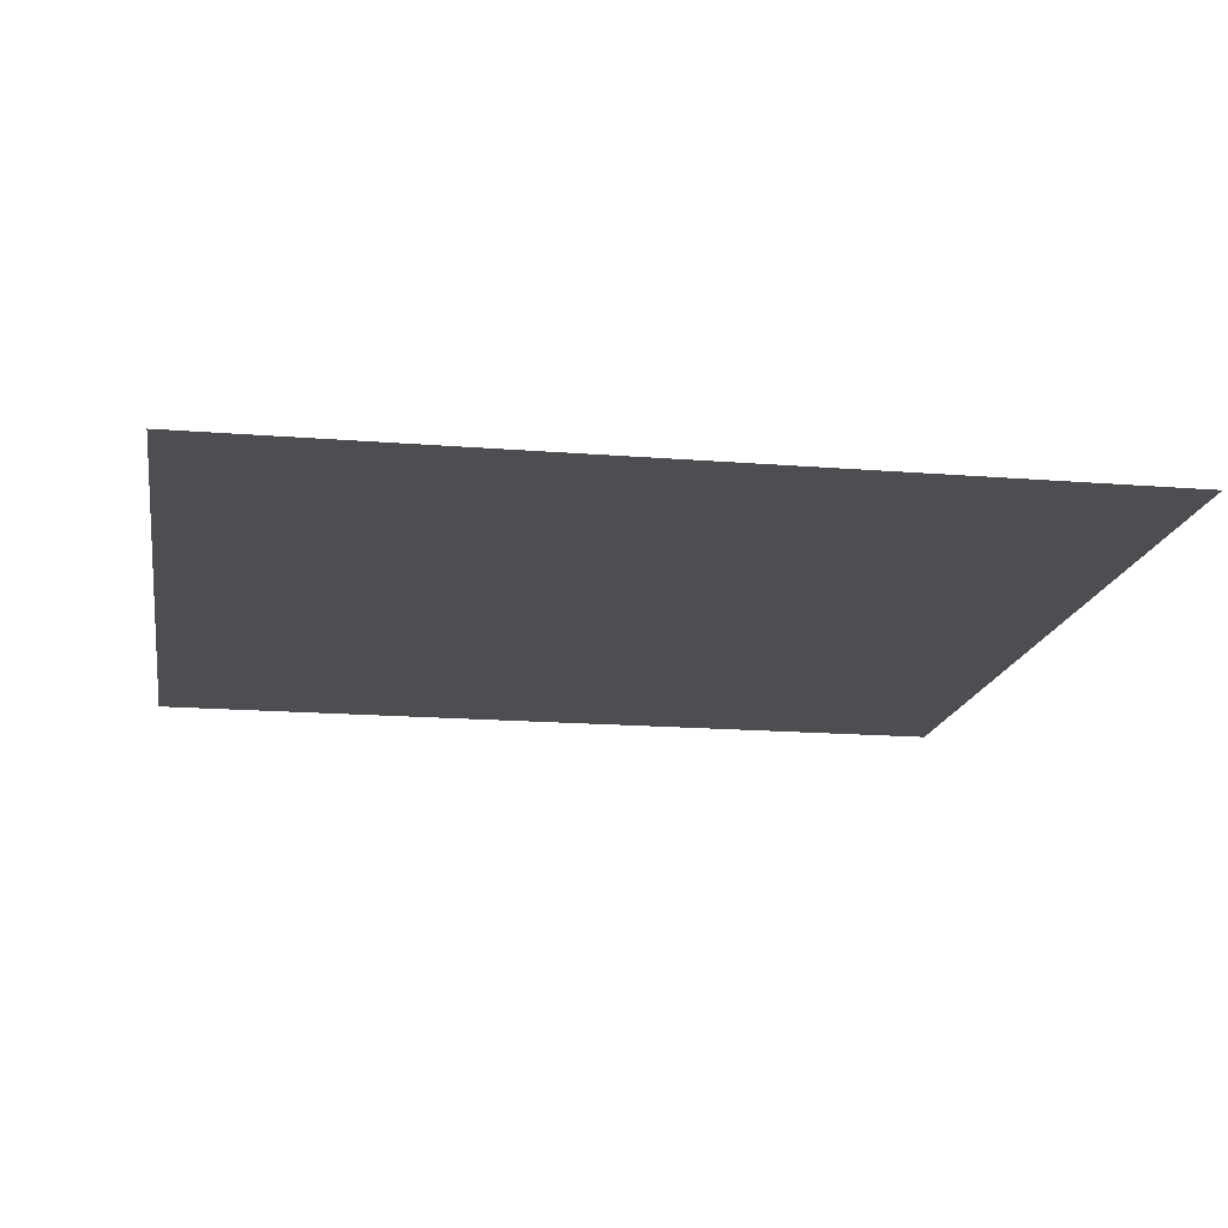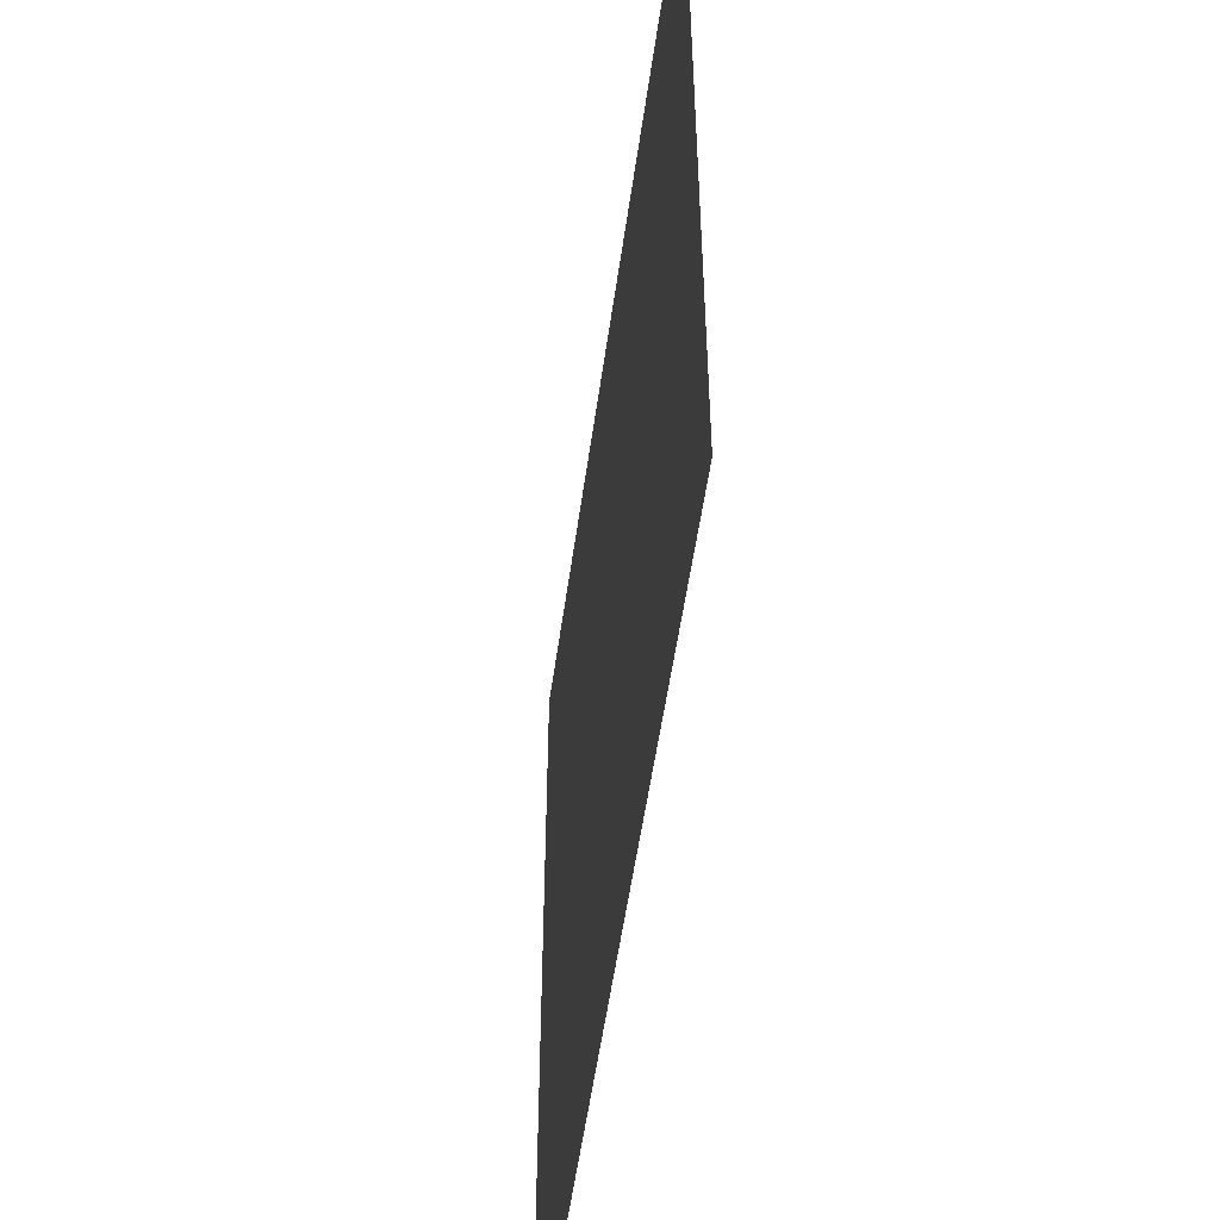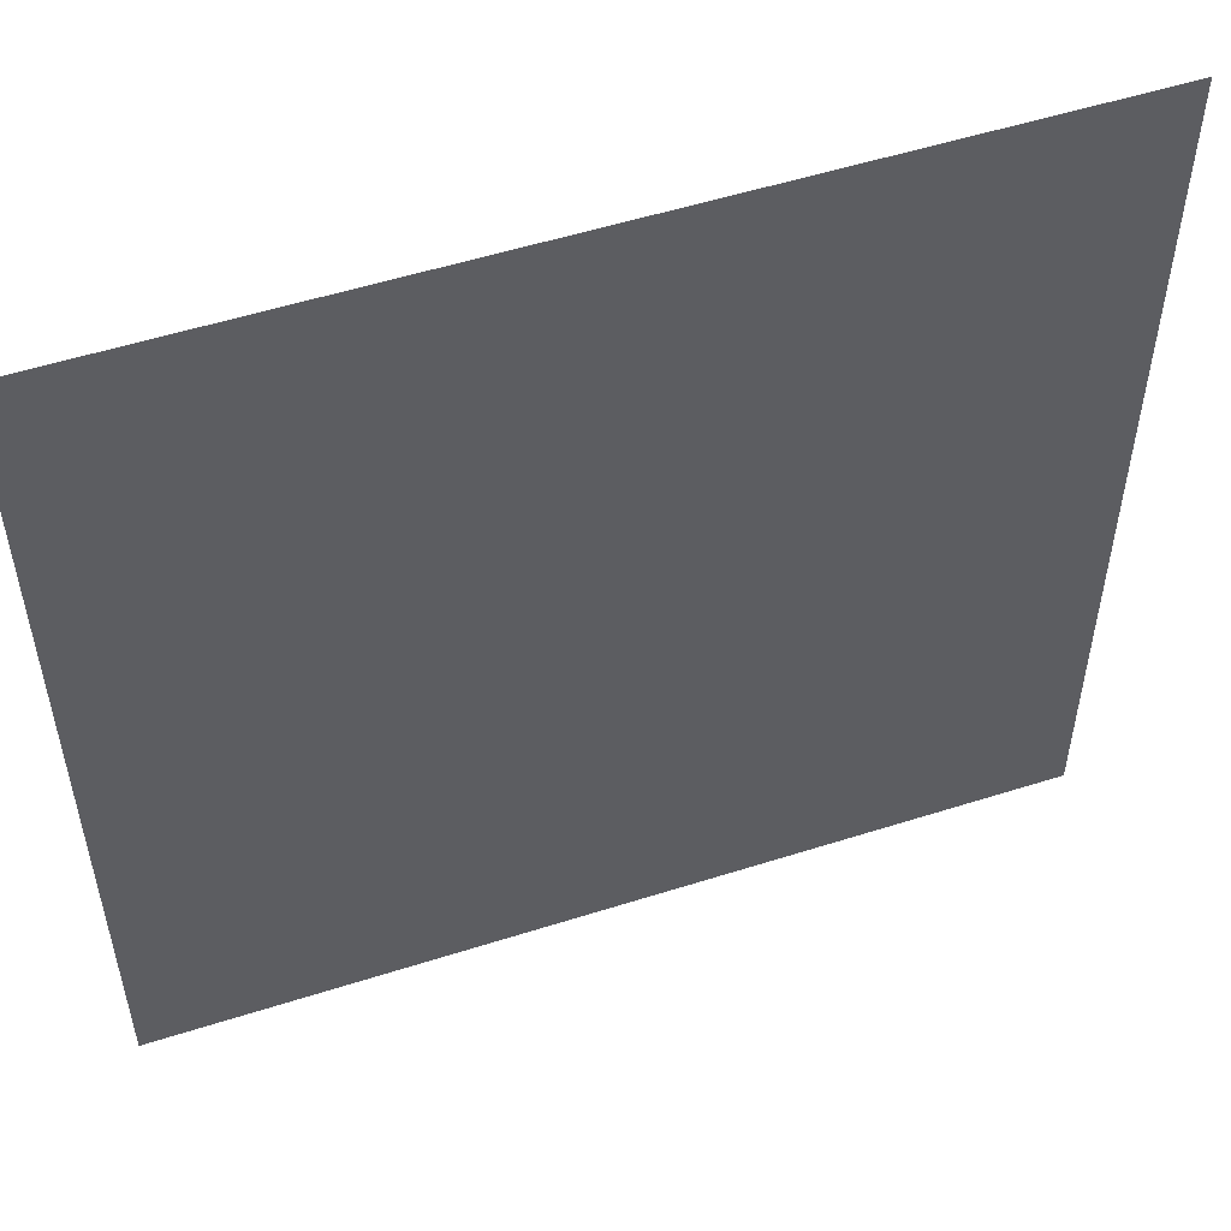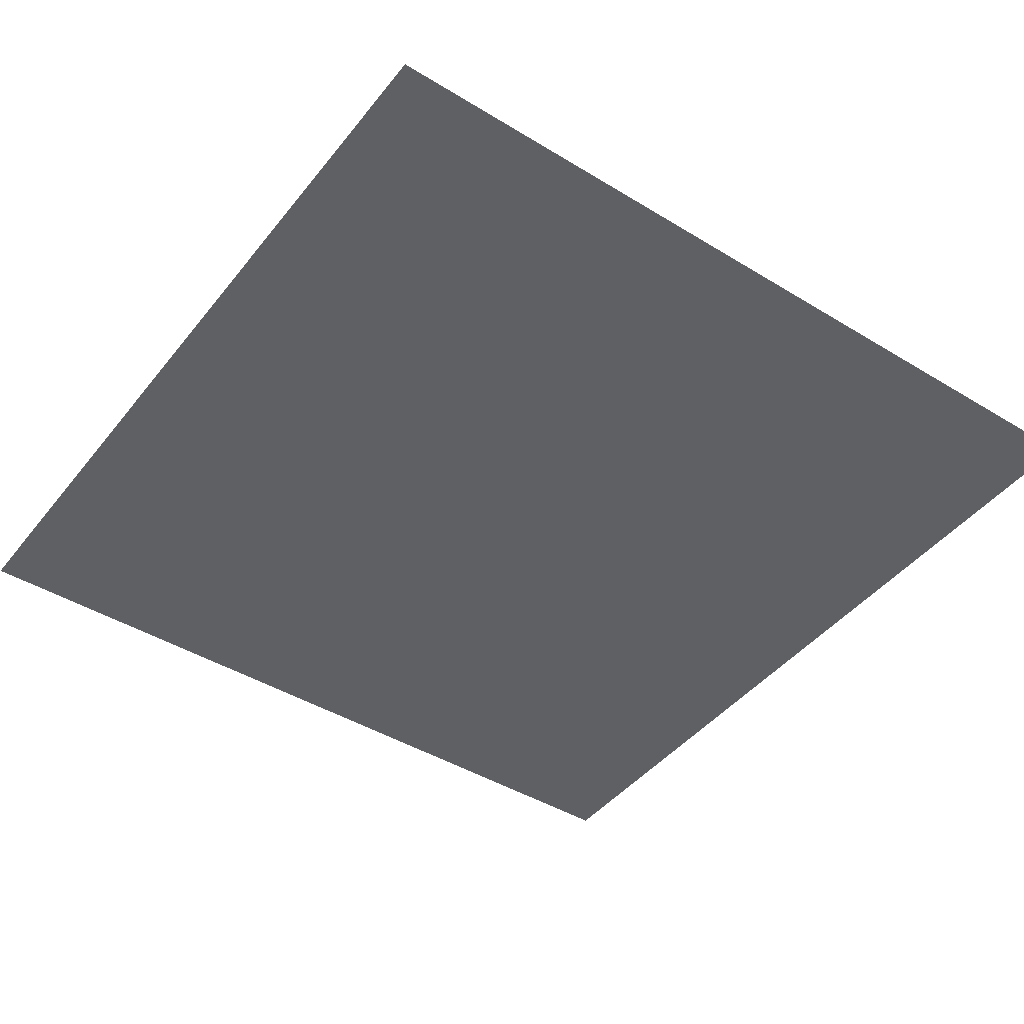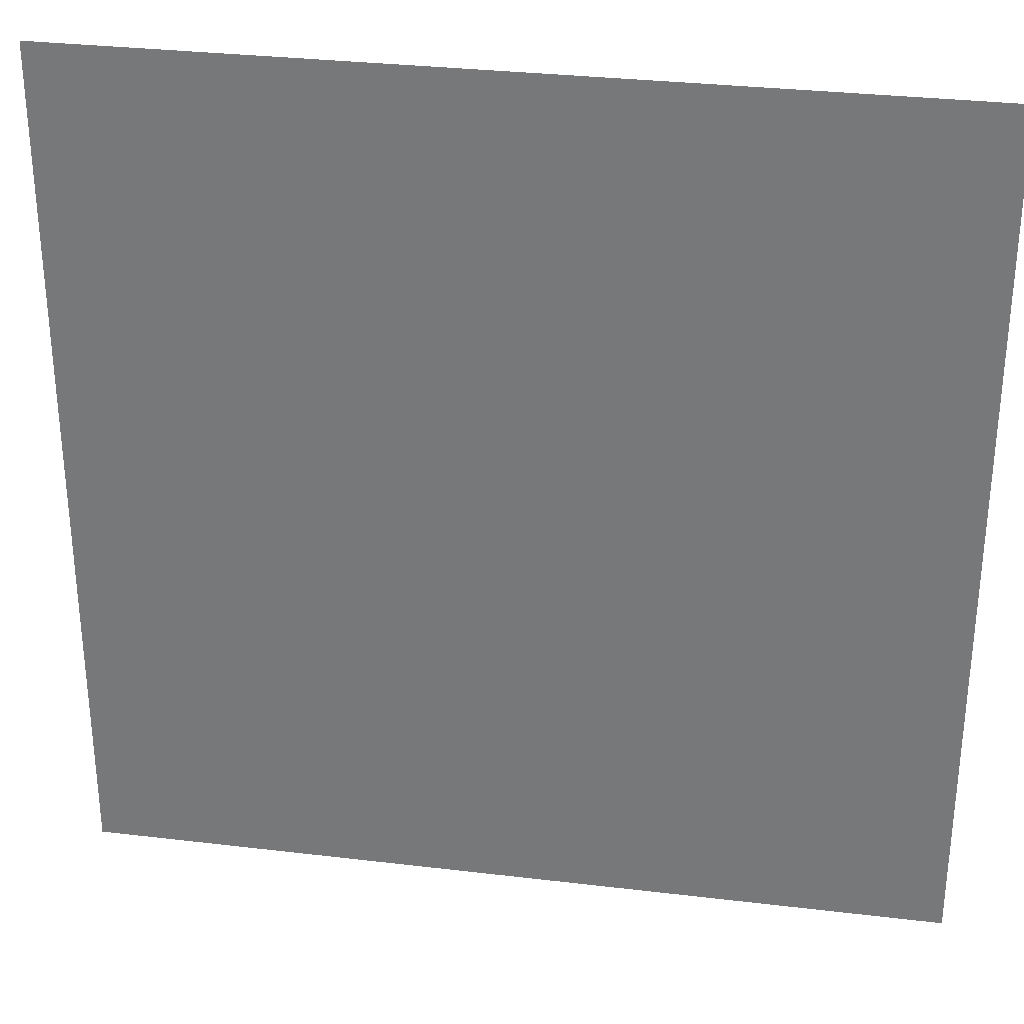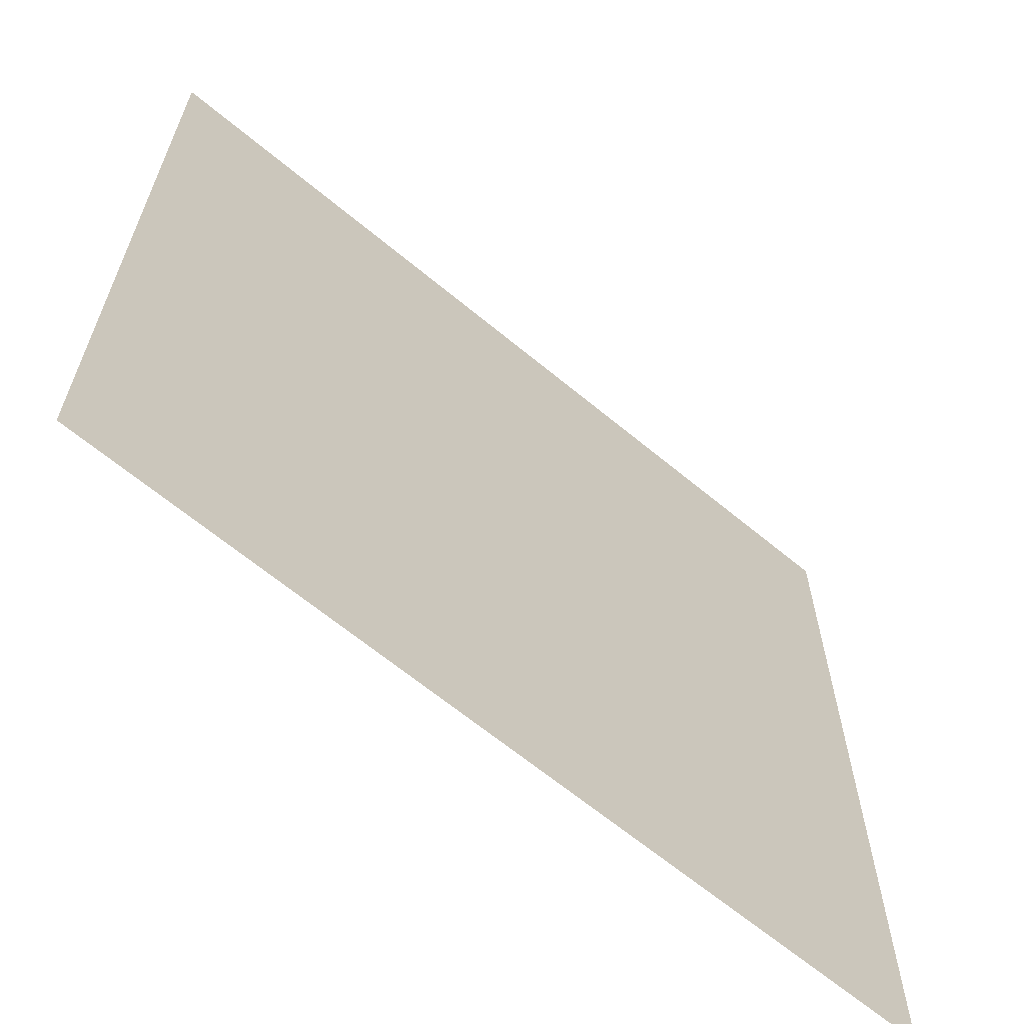
<metadata>
{"format":"obj","ext":"obj","renderer":"f3d","projection":"perspective","resolution":1024,"background":"white","views":[{"elev":-16.5,"azim":-9.4,"up":"+Z"},{"elev":-53.7,"azim":82.1,"up":"+Y"},{"elev":53.4,"azim":-18.8,"up":"+Y"},{"elev":-43.9,"azim":-125.6,"up":"+Z"},{"elev":31.1,"azim":-170.3,"up":"+Y"},{"elev":-64.8,"azim":140.1,"up":"+Y"}]}
</metadata>
<code>
o Plane
v -1 -1 -1e-06
v 1 -1 -1e-06
v -1 1 1e-06
v 1 1 1e-06
f 2 4 3
f 1 2 3

</code>
